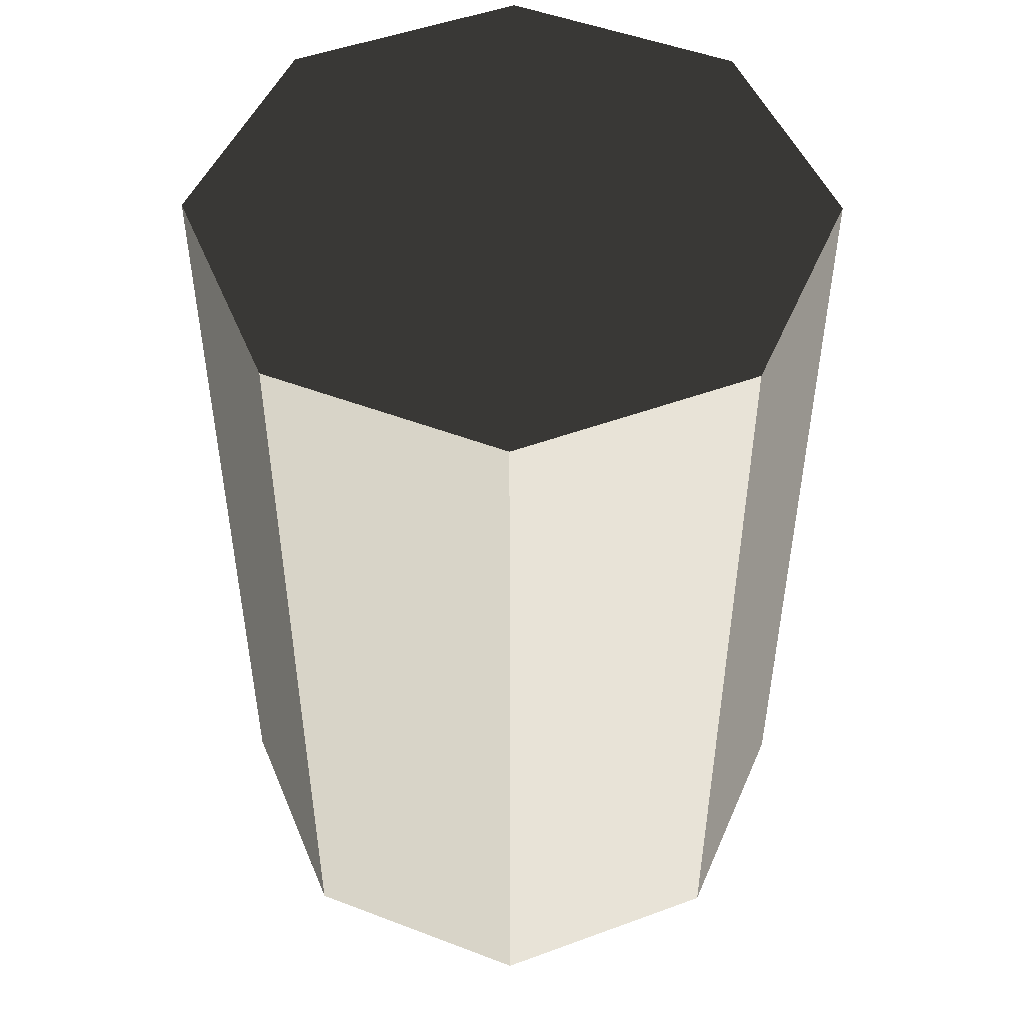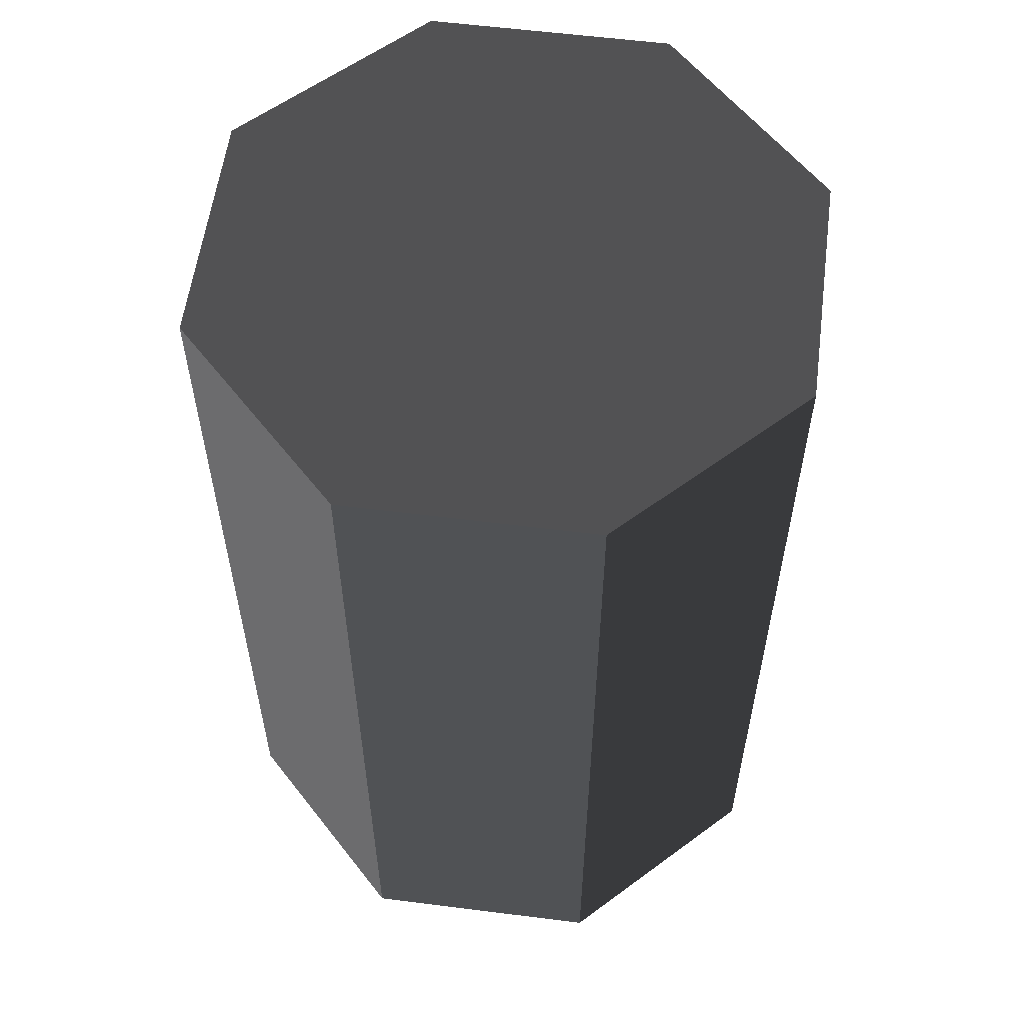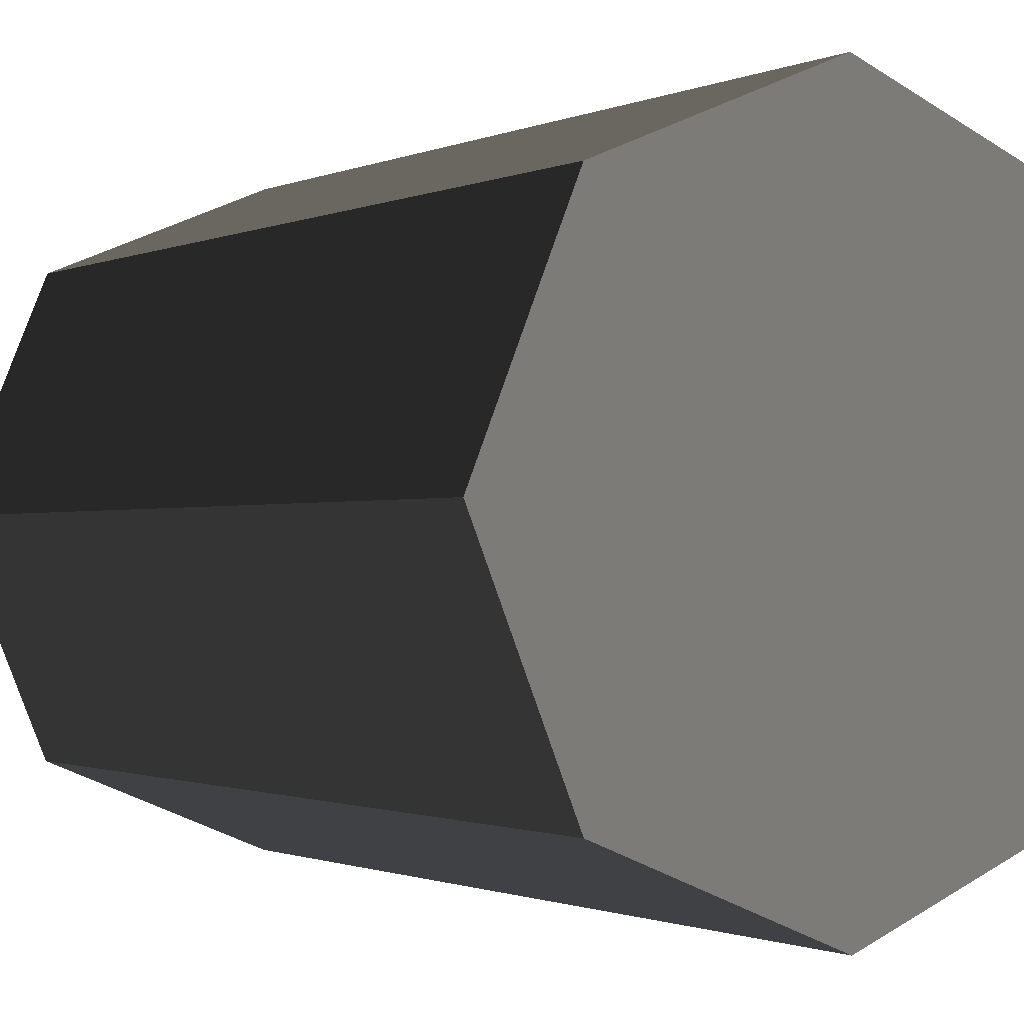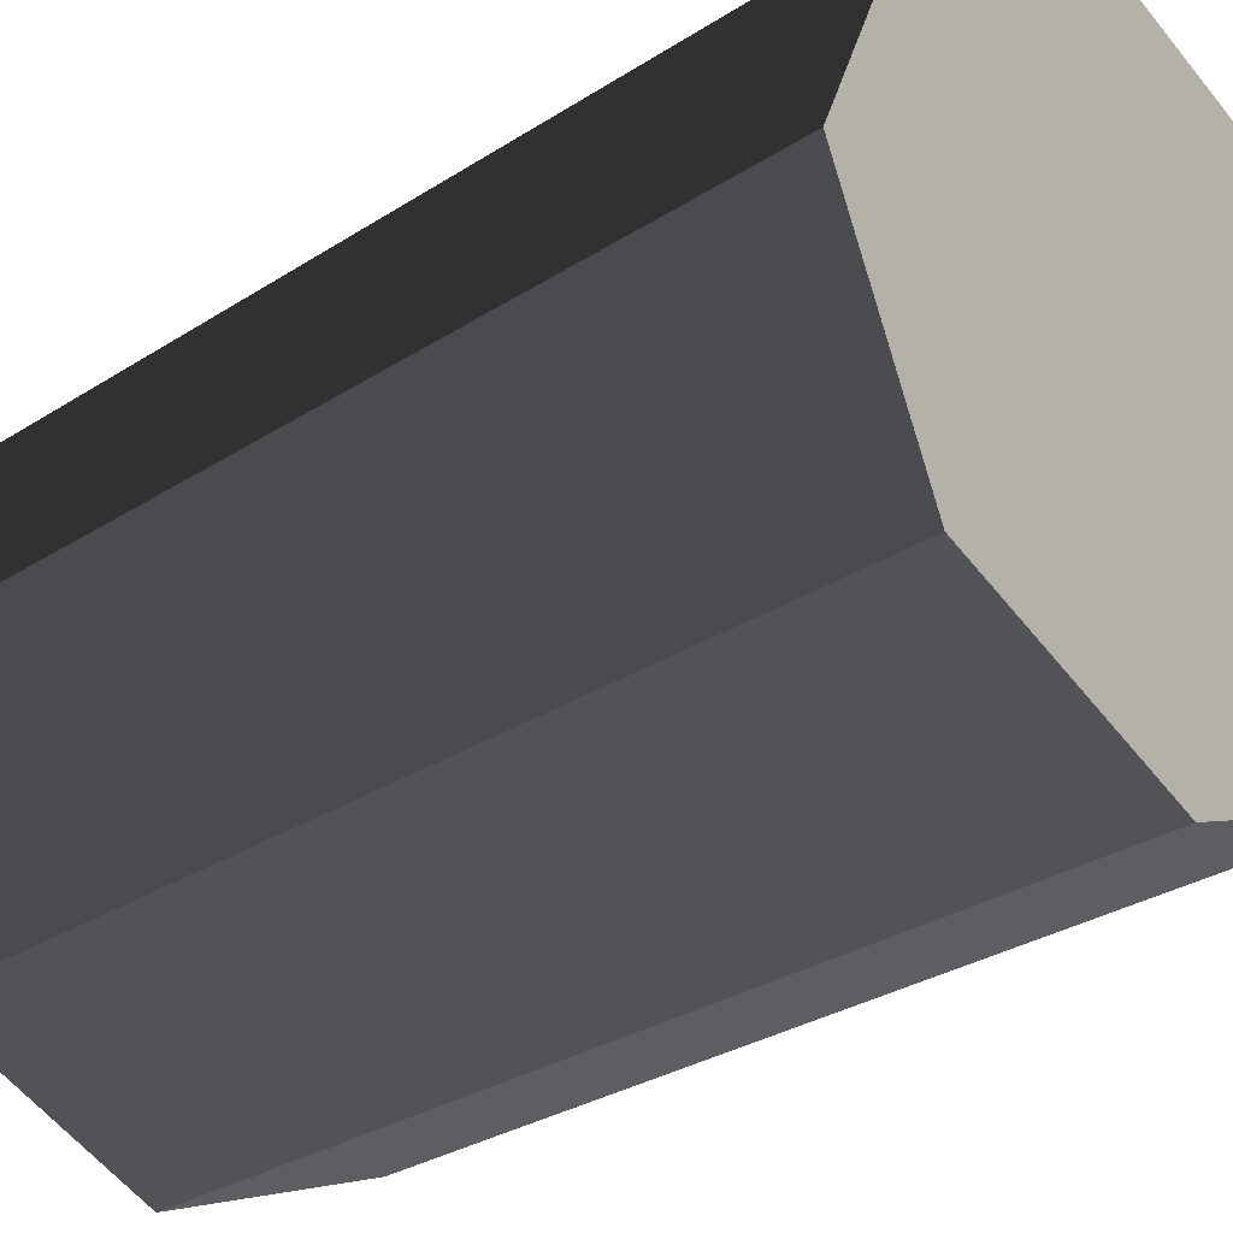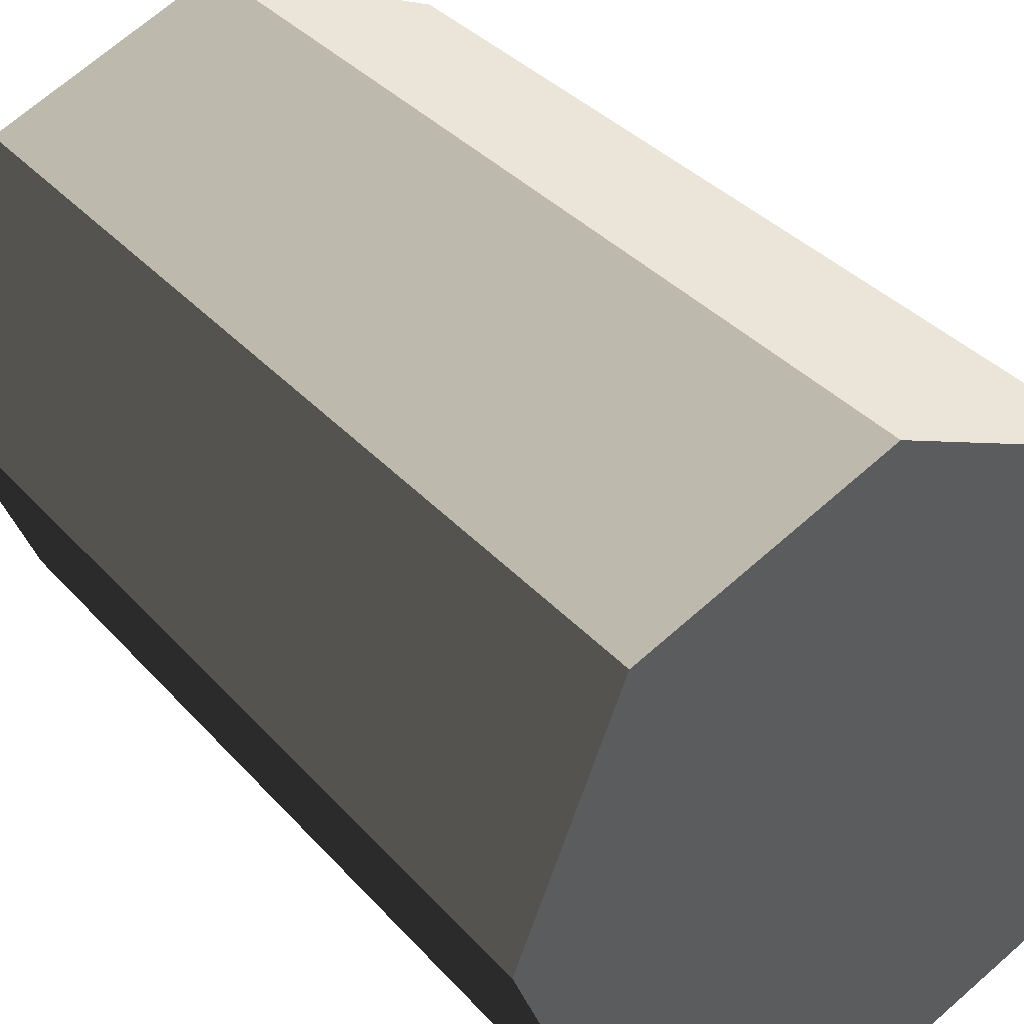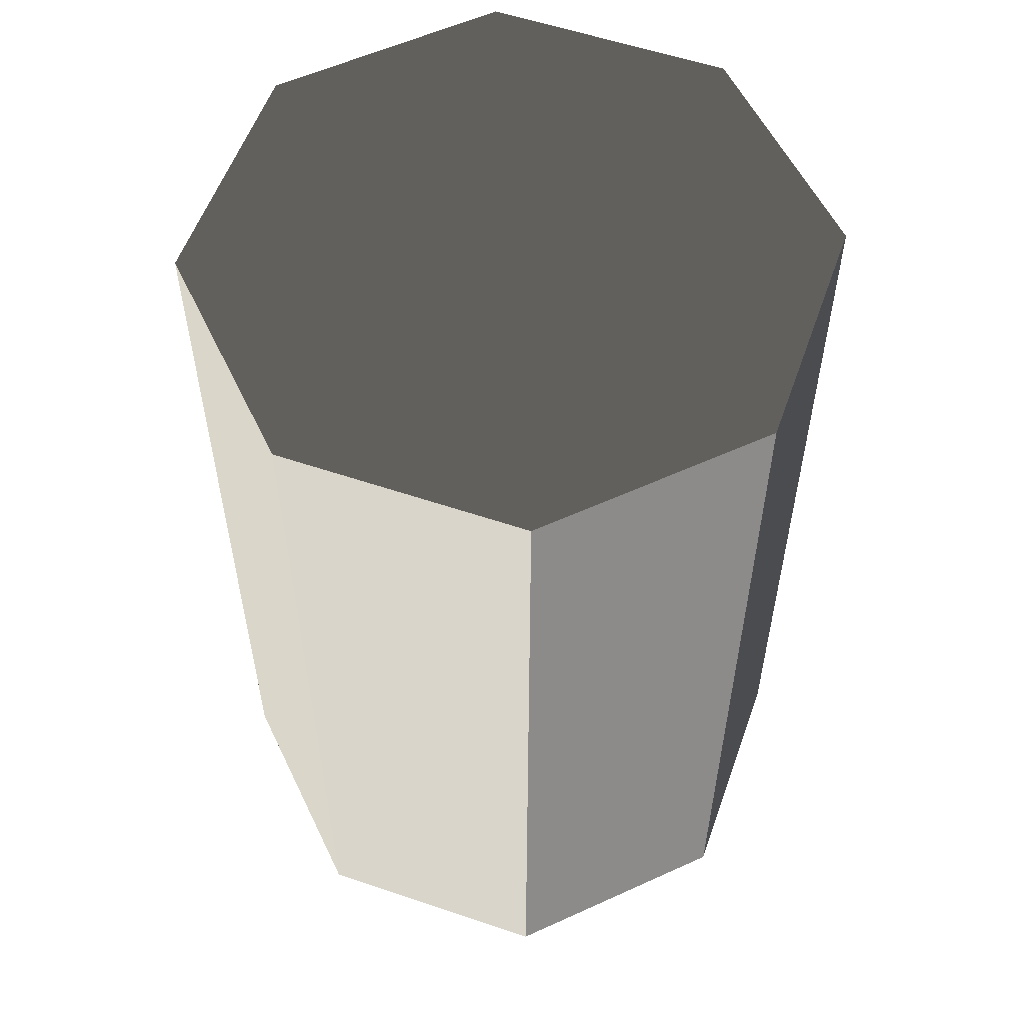
<metadata>
{"format":"obj","ext":"obj","renderer":"f3d","projection":"perspective","resolution":1024,"background":"white","views":[{"elev":49.4,"azim":-89.6,"up":"+Y"},{"elev":57.9,"azim":30.0,"up":"+Y"},{"elev":-1.0,"azim":-31.9,"up":"+Z"},{"elev":-30.6,"azim":132.7,"up":"+Z"},{"elev":35.1,"azim":144.8,"up":"+Z"},{"elev":56.6,"azim":-48.0,"up":"+Y"}]}
</metadata>
<code>
v 0.502 1.511 -0.502
v 0.502 2.015 -0.502
v 2.358e-07 2.015 -0.7099
v 1.037e-07 1.511 -0.7099
v 1.037e-07 1.511 -0.7099
v 2.358e-07 2.015 -0.7099
v -0.502 2.015 -0.502
v -0.502 1.511 -0.502
v -0.502 1.511 -0.502
v -0.502 2.015 -0.502
v -0.7099 2.015 0
v -0.7099 1.511 0
v -0.7099 1.511 0
v -0.7099 2.015 0
v -0.502 2.015 0.502
v -0.502 1.511 0.502
v -0.502 1.511 0.502
v -0.502 2.015 0.502
v 2.358e-07 2.015 0.7099
v 1.792e-07 1.511 0.7099
v 1.792e-07 1.511 0.7099
v 2.358e-07 2.015 0.7099
v 0.502 2.015 0.502
v 0.502 1.511 0.502
v 0.502 1.511 0.502
v 0.502 2.015 0.502
v 0.7099 2.015 0
v 0.7099 1.511 0
v 0.7099 1.511 0
v 0.7099 2.015 0
v 0.502 2.015 -0.502
v 0.502 1.511 -0.502
v 0.502 -3.074e-17 -0.502
v 0 0 -0.7099
v -0.502 3.074e-17 -0.502
v 0.7099 -4.347e-17 0
v -0.7099 4.347e-17 0
v 0.502 -3.074e-17 0.502
v -0.502 3.074e-17 0.502
v 0 0 0.7099
v -0.502 2.015 -0.502
v 2.358e-07 2.015 -0.7099
v 0.502 2.015 -0.502
v -0.7099 2.015 0
v 0.7099 2.015 0
v -0.502 2.015 0.502
v 0.502 2.015 0.502
v 2.358e-07 2.015 0.7099
v 0.502 -3.074e-17 -0.502
v 0.502 0.5038 -0.502
v 5.659e-08 0.5038 -0.7099
v 0 0 -0.7099
v 0 0 -0.7099
v 5.659e-08 0.5038 -0.7099
v -0.502 0.5038 -0.502
v -0.502 3.074e-17 -0.502
v -0.502 3.074e-17 -0.502
v -0.502 0.5038 -0.502
v -0.7099 0.5038 0
v -0.7099 4.347e-17 0
v -0.7099 4.347e-17 0
v -0.7099 0.5038 0
v -0.502 0.5038 0.502
v -0.502 3.074e-17 0.502
v -0.502 3.074e-17 0.502
v -0.502 0.5038 0.502
v 5.659e-08 0.5038 0.7099
v 0 0 0.7099
v 0 0 0.7099
v 5.659e-08 0.5038 0.7099
v 0.502 0.5038 0.502
v 0.502 -3.074e-17 0.502
v 0.502 -3.074e-17 0.502
v 0.502 0.5038 0.502
v 0.7099 0.5038 0
v 0.7099 -4.347e-17 0
v 0.7099 -4.347e-17 0
v 0.7099 0.5038 0
v 0.502 0.5038 -0.502
v 0.502 -3.074e-17 -0.502
v 1.037e-07 1.511 -0.7099
v 5.659e-08 0.5038 -0.7099
v 0.502 0.5038 -0.502
v 0.502 1.511 -0.502
v -0.502 1.511 -0.502
v -0.502 0.5038 -0.502
v 5.659e-08 0.5038 -0.7099
v 1.037e-07 1.511 -0.7099
v -0.7099 1.511 0
v -0.7099 0.5038 0
v -0.502 0.5038 -0.502
v -0.502 1.511 -0.502
v -0.502 1.511 0.502
v -0.502 0.5038 0.502
v -0.7099 0.5038 0
v -0.7099 1.511 0
v 1.792e-07 1.511 0.7099
v 5.659e-08 0.5038 0.7099
v -0.502 0.5038 0.502
v -0.502 1.511 0.502
v 0.502 1.511 0.502
v 0.502 0.5038 0.502
v 5.659e-08 0.5038 0.7099
v 1.792e-07 1.511 0.7099
v 0.7099 1.511 0
v 0.7099 0.5038 0
v 0.502 0.5038 0.502
v 0.502 1.511 0.502
v 0.502 0.5038 -0.502
v 0.7099 0.5038 0
v 0.7099 1.511 0
v 0.502 1.511 -0.502
g Barrel_02_1474_141
f 1 3 2
f 1 4 3
f 5 7 6
f 5 8 7
f 9 11 10
f 9 12 11
f 13 15 14
f 13 16 15
f 17 19 18
f 17 20 19
f 21 23 22
f 21 24 23
f 25 27 26
f 25 28 27
f 29 31 30
f 29 32 31
f 33 35 34
f 35 33 36
f 35 36 37
f 37 36 38
f 37 38 39
f 39 38 40
f 41 43 42
f 43 41 44
f 43 44 45
f 45 44 46
f 45 46 47
f 47 46 48
f 49 51 50
f 49 52 51
f 53 55 54
f 53 56 55
f 57 59 58
f 57 60 59
f 61 63 62
f 61 64 63
f 65 67 66
f 65 68 67
f 69 71 70
f 69 72 71
f 73 75 74
f 73 76 75
f 77 79 78
f 77 80 79
f 81 83 82
f 81 84 83
f 85 87 86
f 85 88 87
f 89 91 90
f 89 92 91
f 93 95 94
f 93 96 95
f 97 99 98
f 97 100 99
f 101 103 102
f 101 104 103
f 105 107 106
f 105 108 107
f 109 111 110
f 109 112 111

</code>
